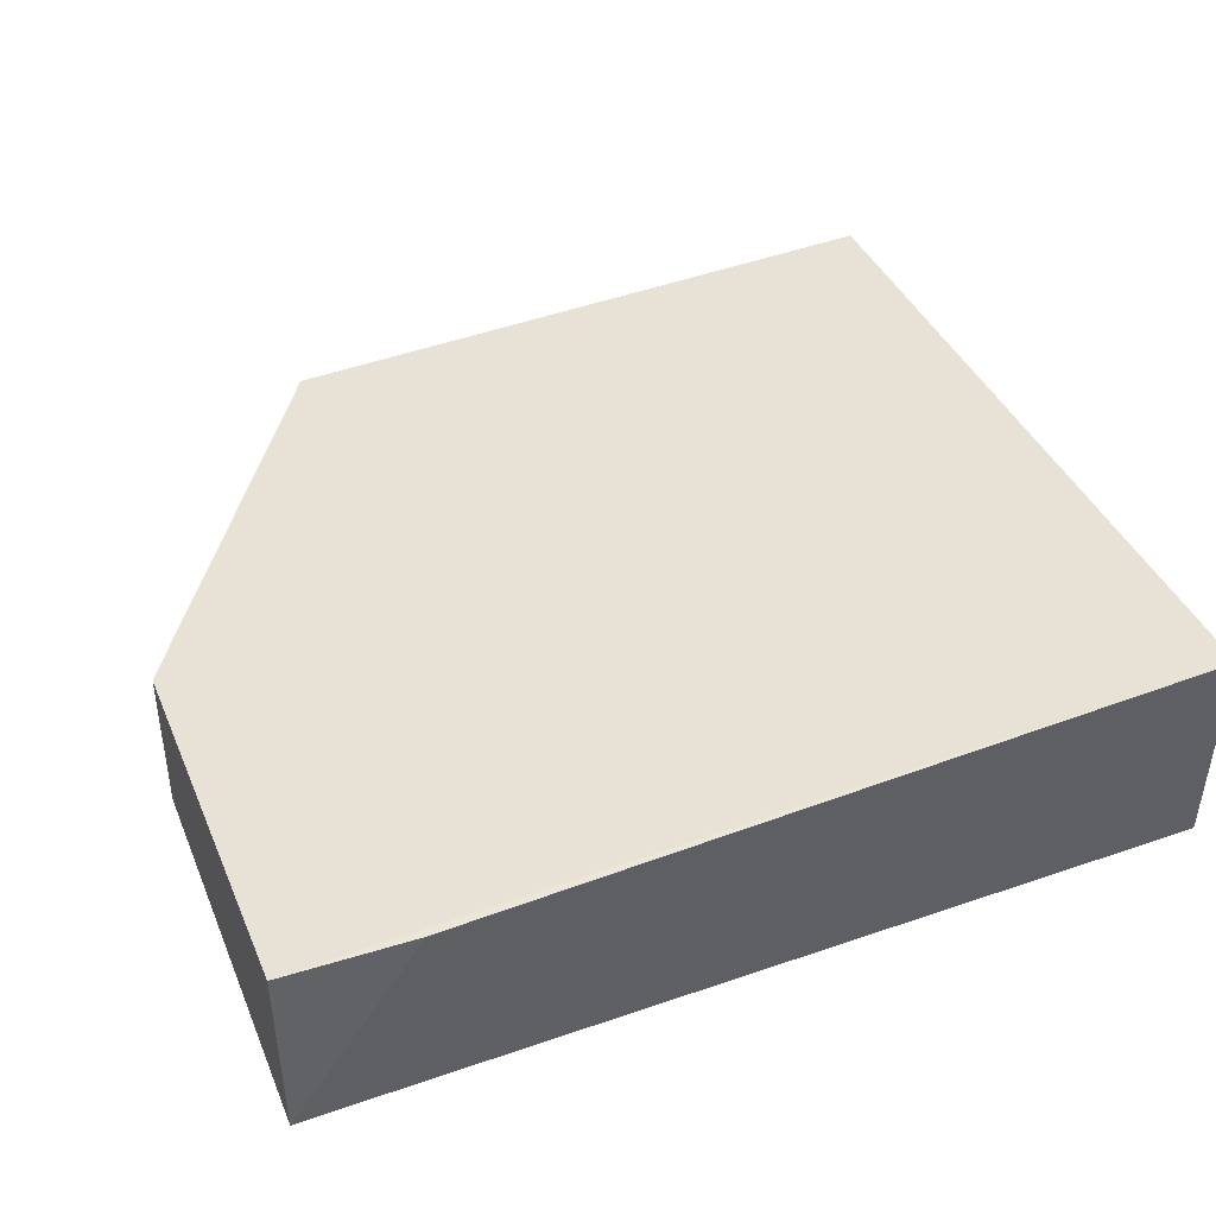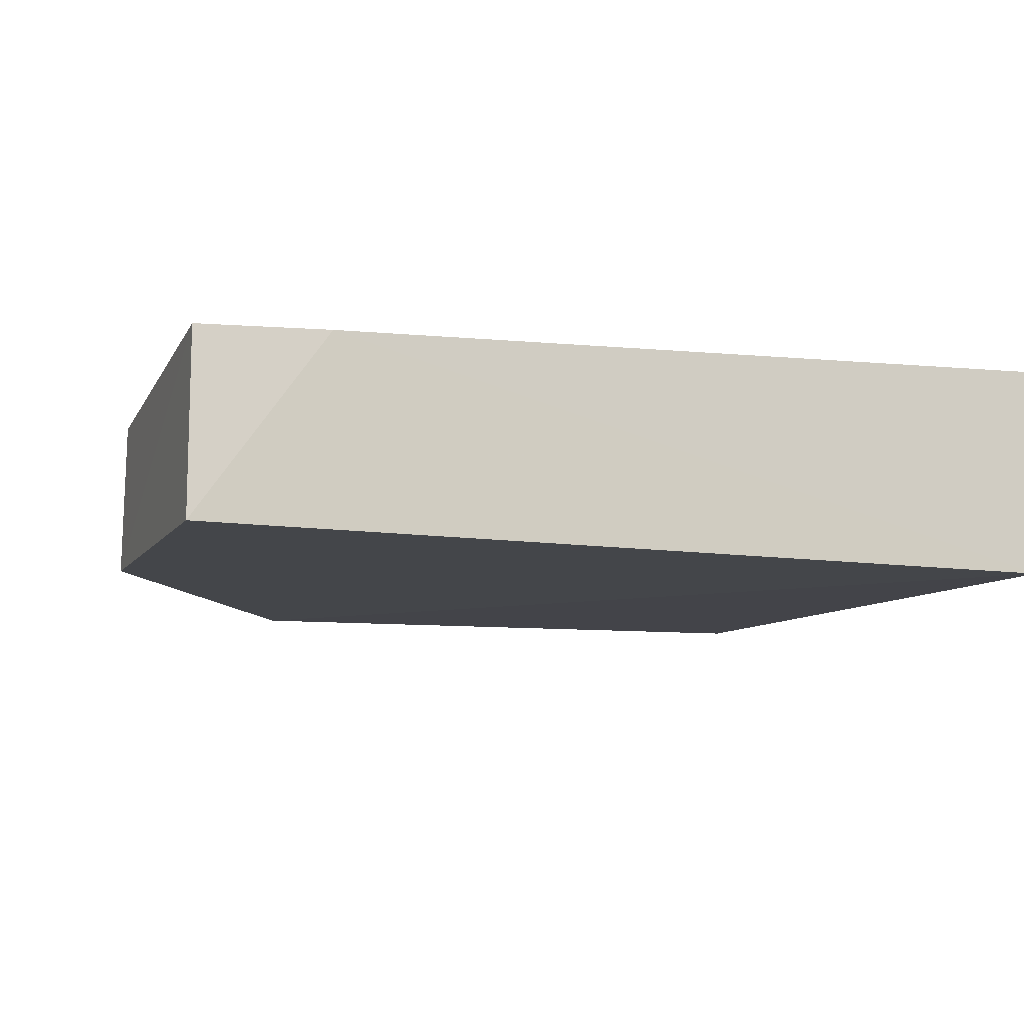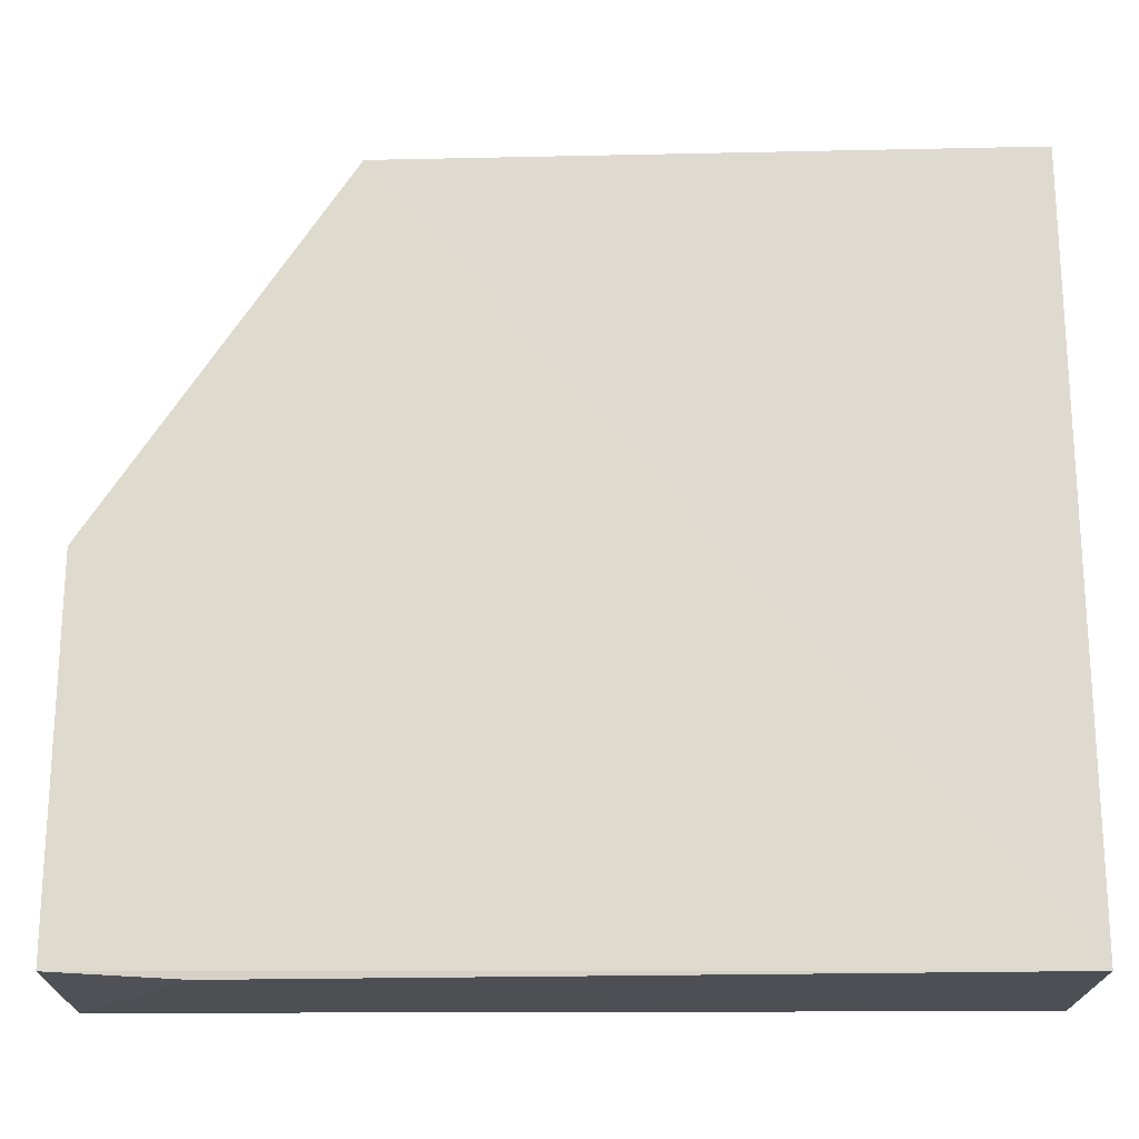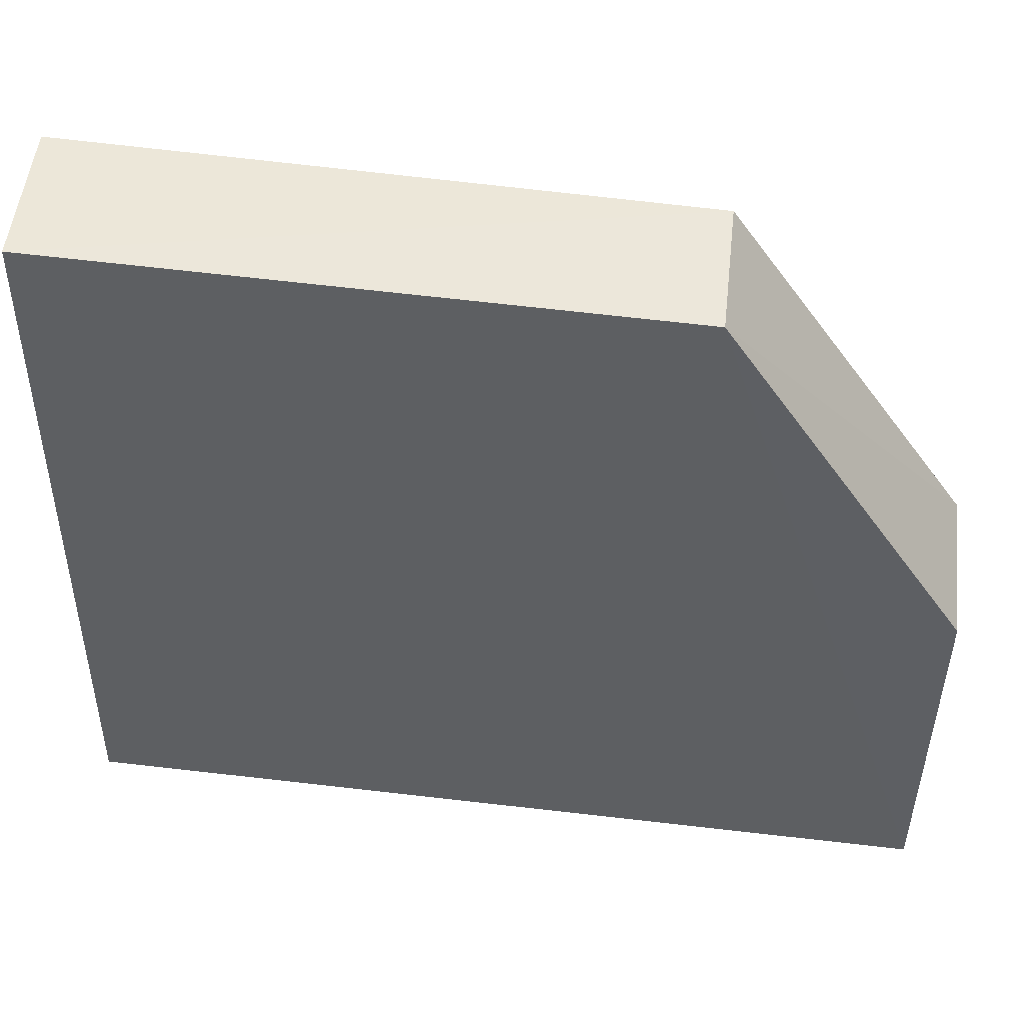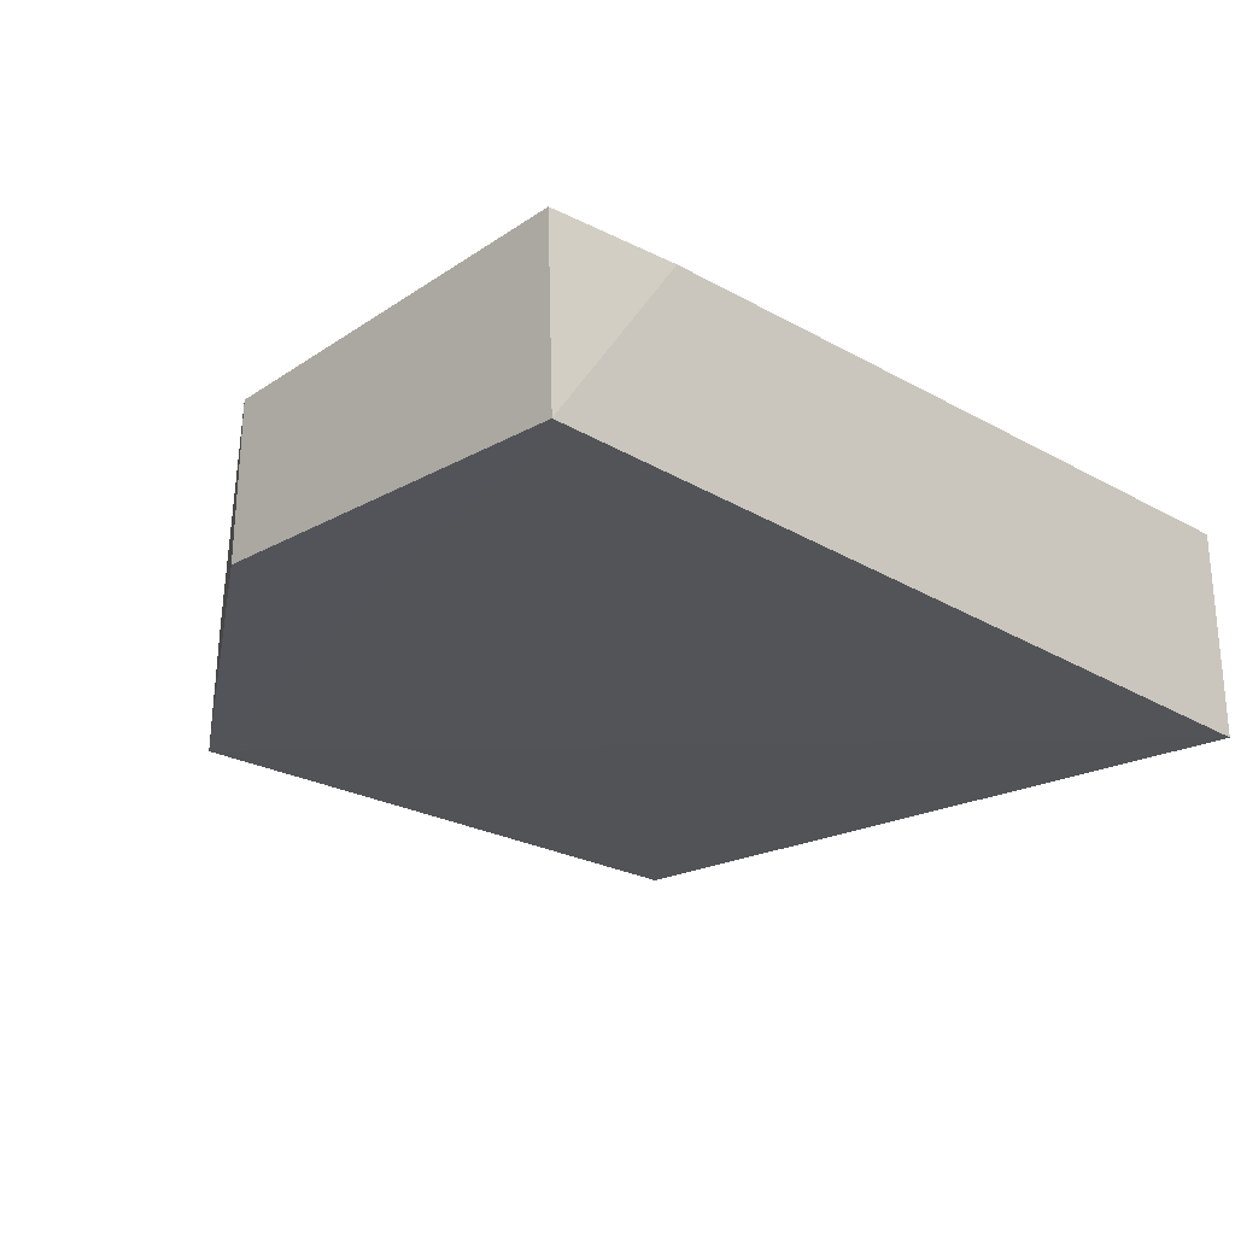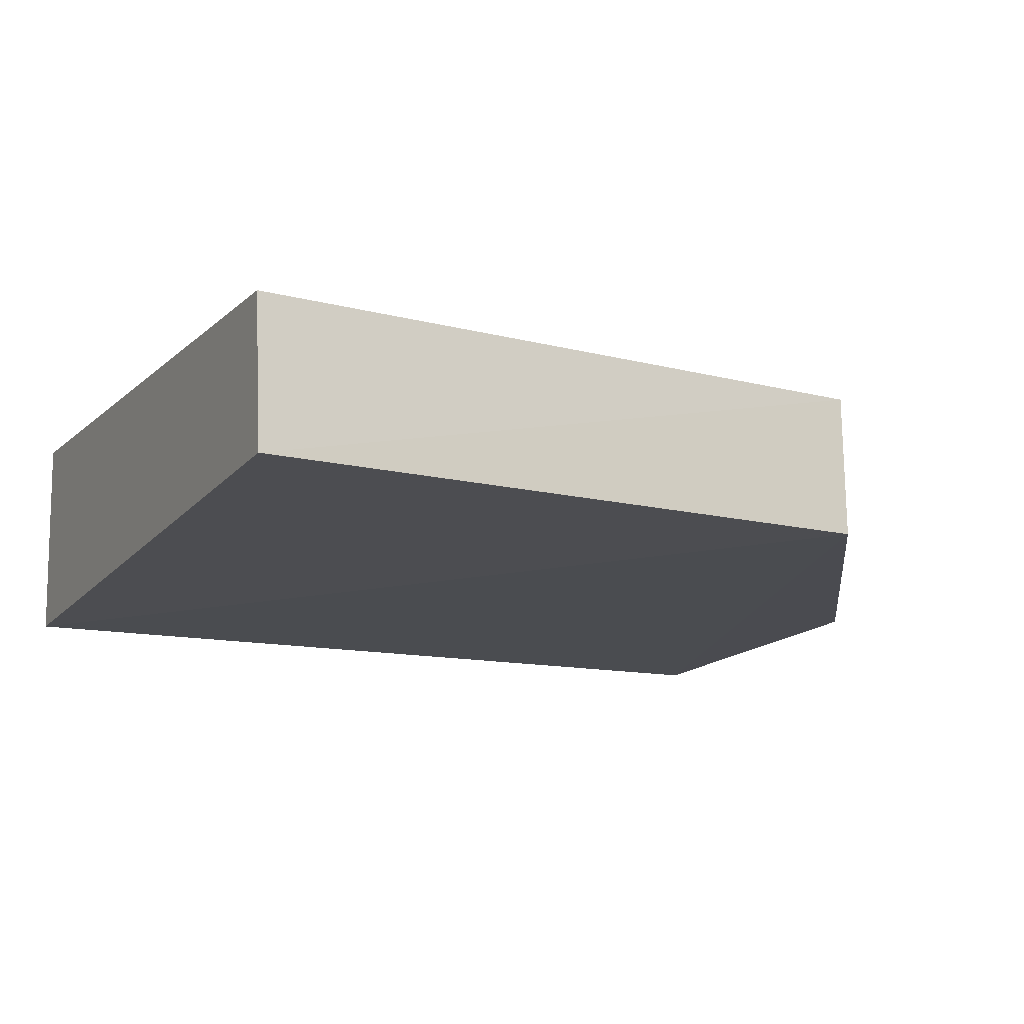
<metadata>
{"format":"obj","ext":"obj","renderer":"f3d","projection":"perspective","resolution":1024,"background":"white","views":[{"elev":43.2,"azim":-22.1,"up":"+Z"},{"elev":-11.3,"azim":-19.5,"up":"+Z"},{"elev":-18.0,"azim":1.2,"up":"+Y"},{"elev":51.2,"azim":-172.7,"up":"+Y"},{"elev":-24.5,"azim":-44.7,"up":"+Z"},{"elev":-13.2,"azim":153.7,"up":"+Z"}]}
</metadata>
<code>
v 0.02302 -0.05185 0.01028
v 0.02304 -0.07694 0.01126
v 0.02296 -0.07698 0.004092
v 0.002032 -0.05172 0.004892
v -0.006215 -0.06421 0.009735
v 0.02285 -0.05177 0.005285
v 0.002108 -0.05174 0.009594
v -0.006275 -0.07695 0.004055
v -0.001923 -0.07695 0.01031
v -0.00628 -0.06426 0.004559
v -0.006234 -0.07668 0.01018
f 1 2 3
f 6 1 3
f 6 3 4
f 7 5 2
f 7 2 1
f 7 4 5
f 7 6 4
f 7 1 6
f 8 4 3
f 9 8 3
f 9 3 2
f 10 5 4
f 10 4 8
f 11 9 2
f 11 2 5
f 11 8 9
f 11 10 8
f 11 5 10

</code>
